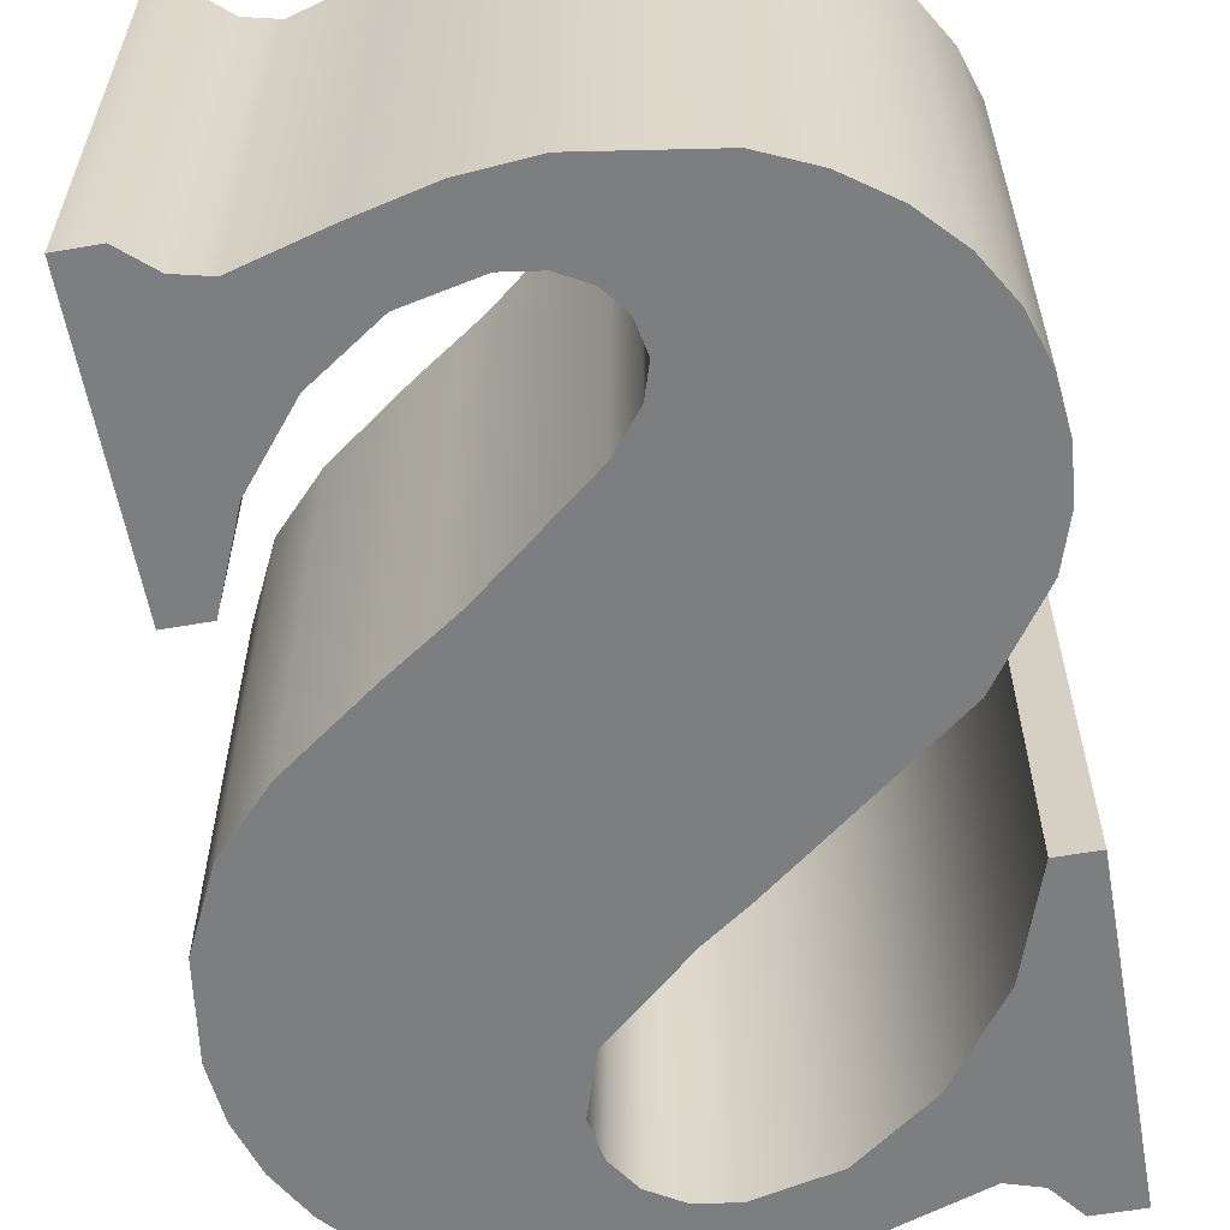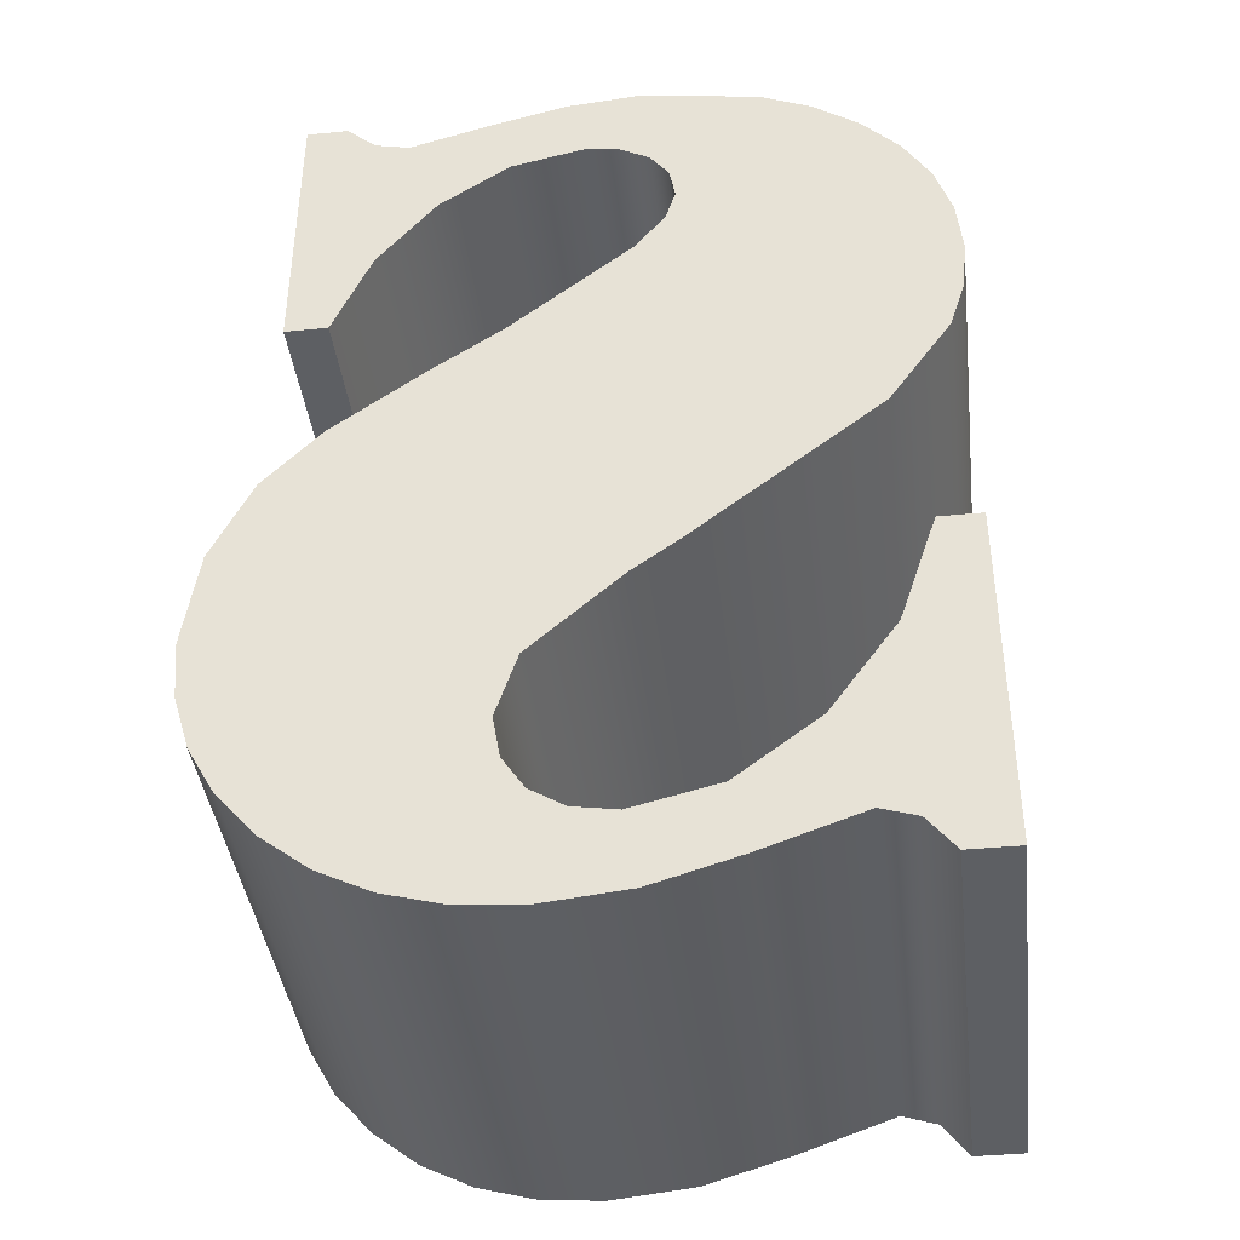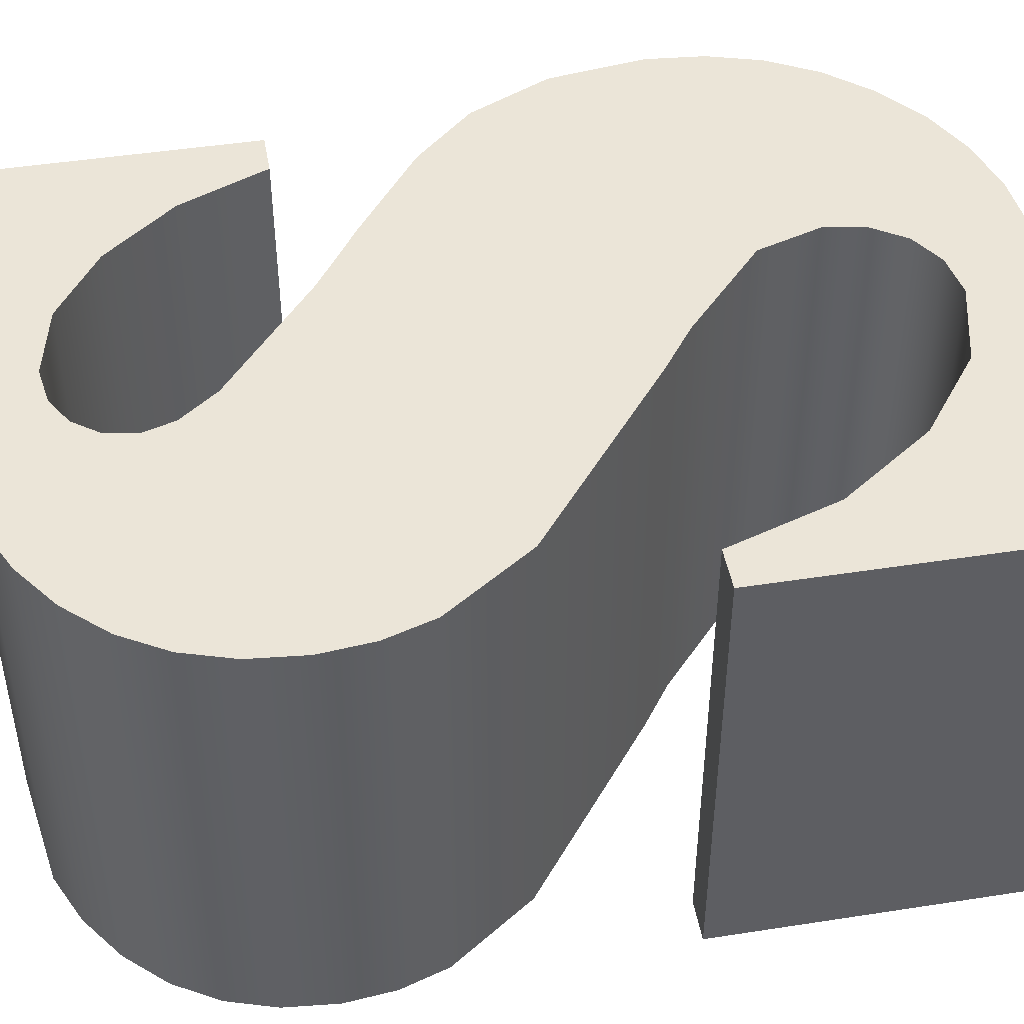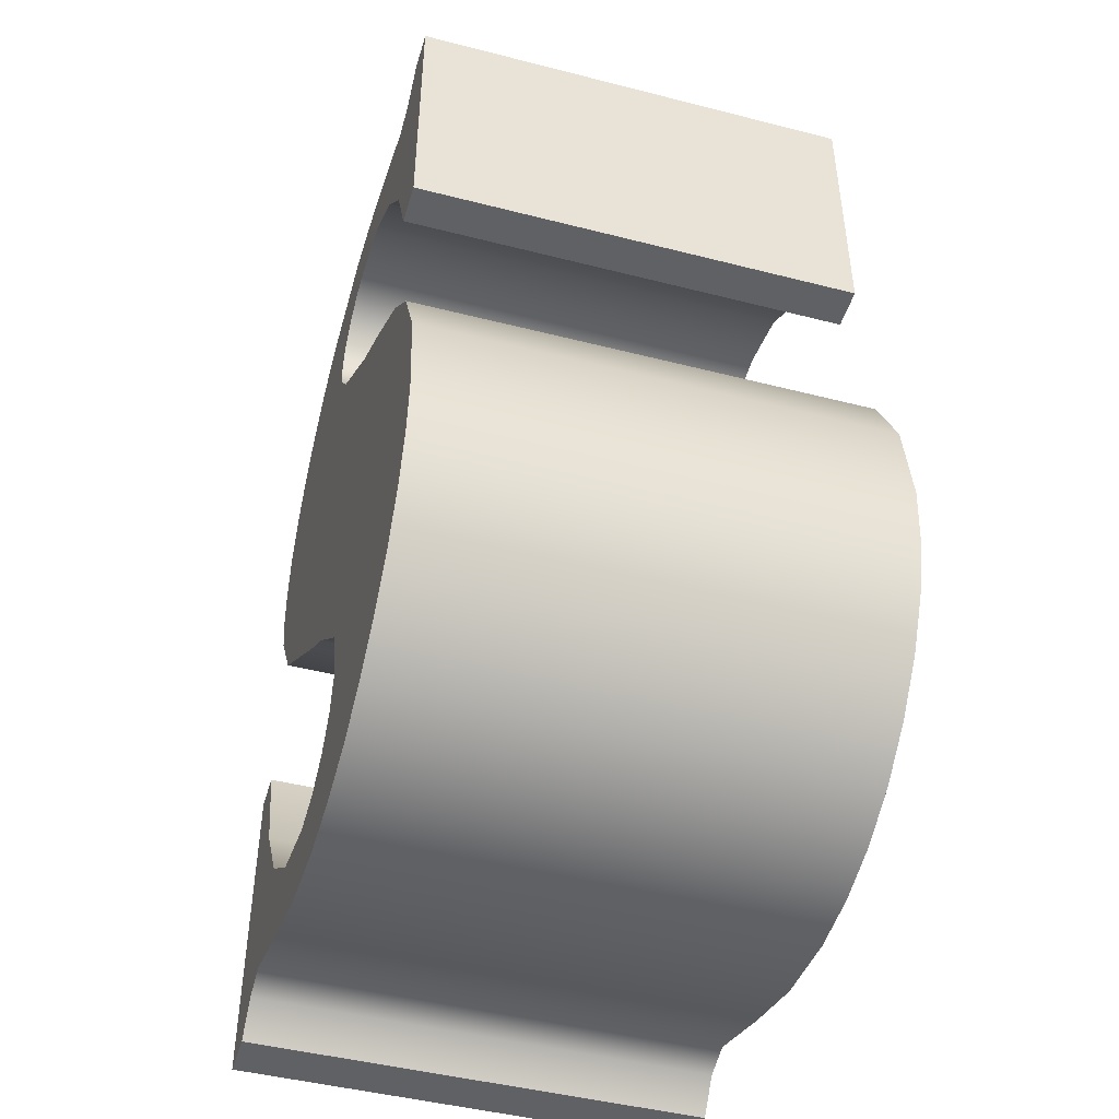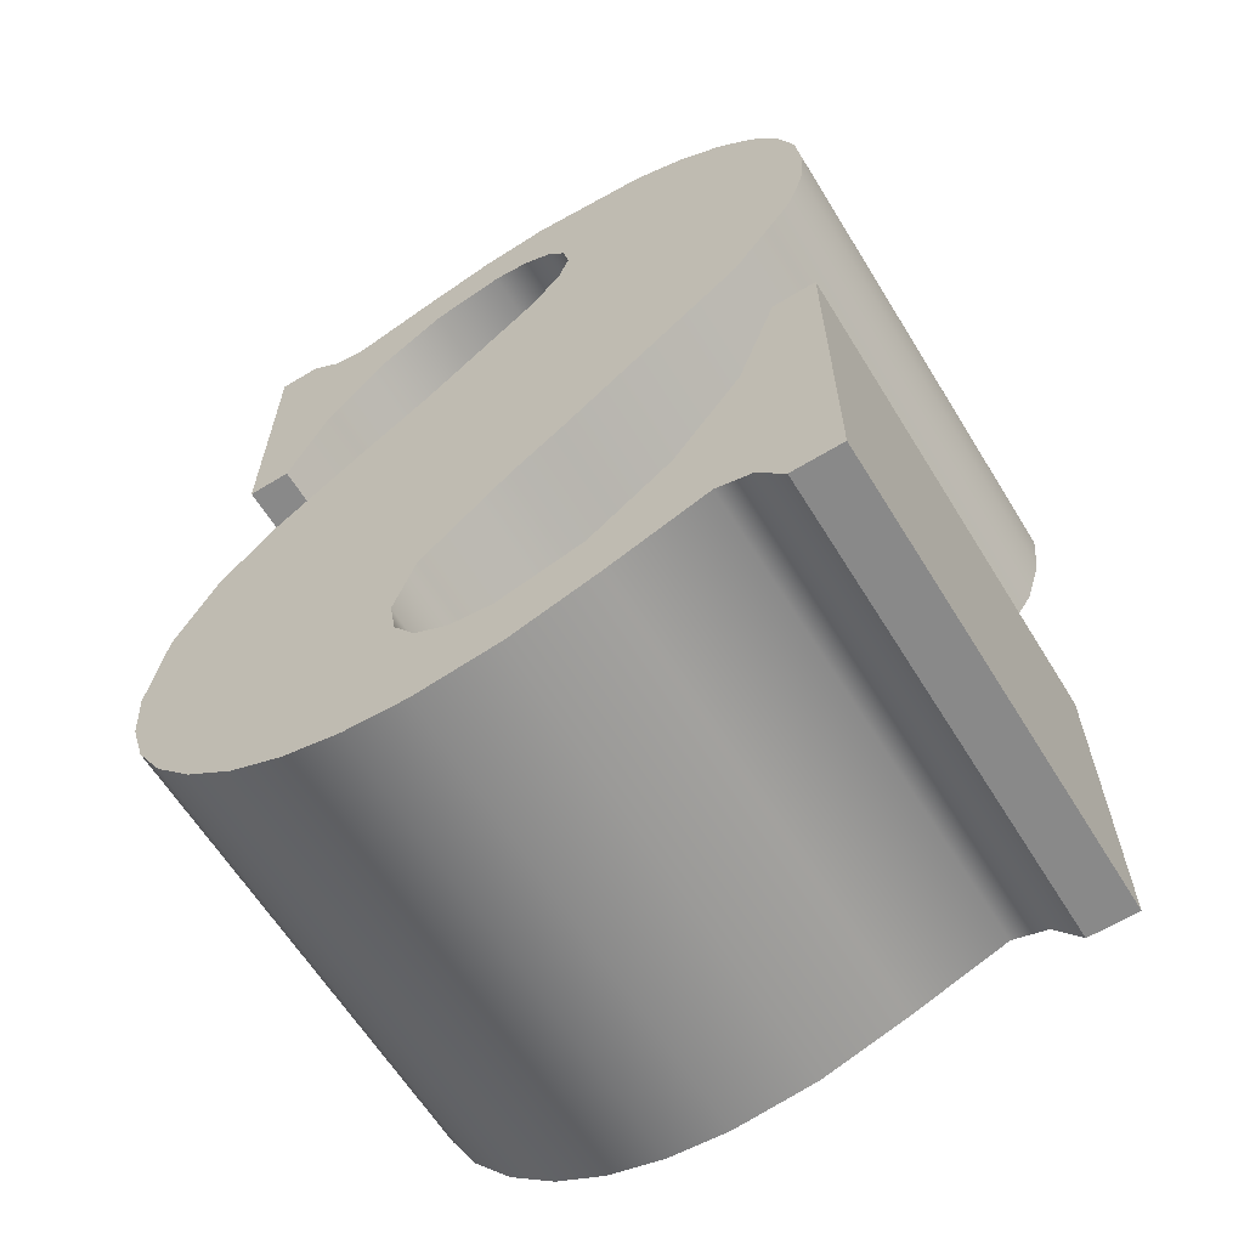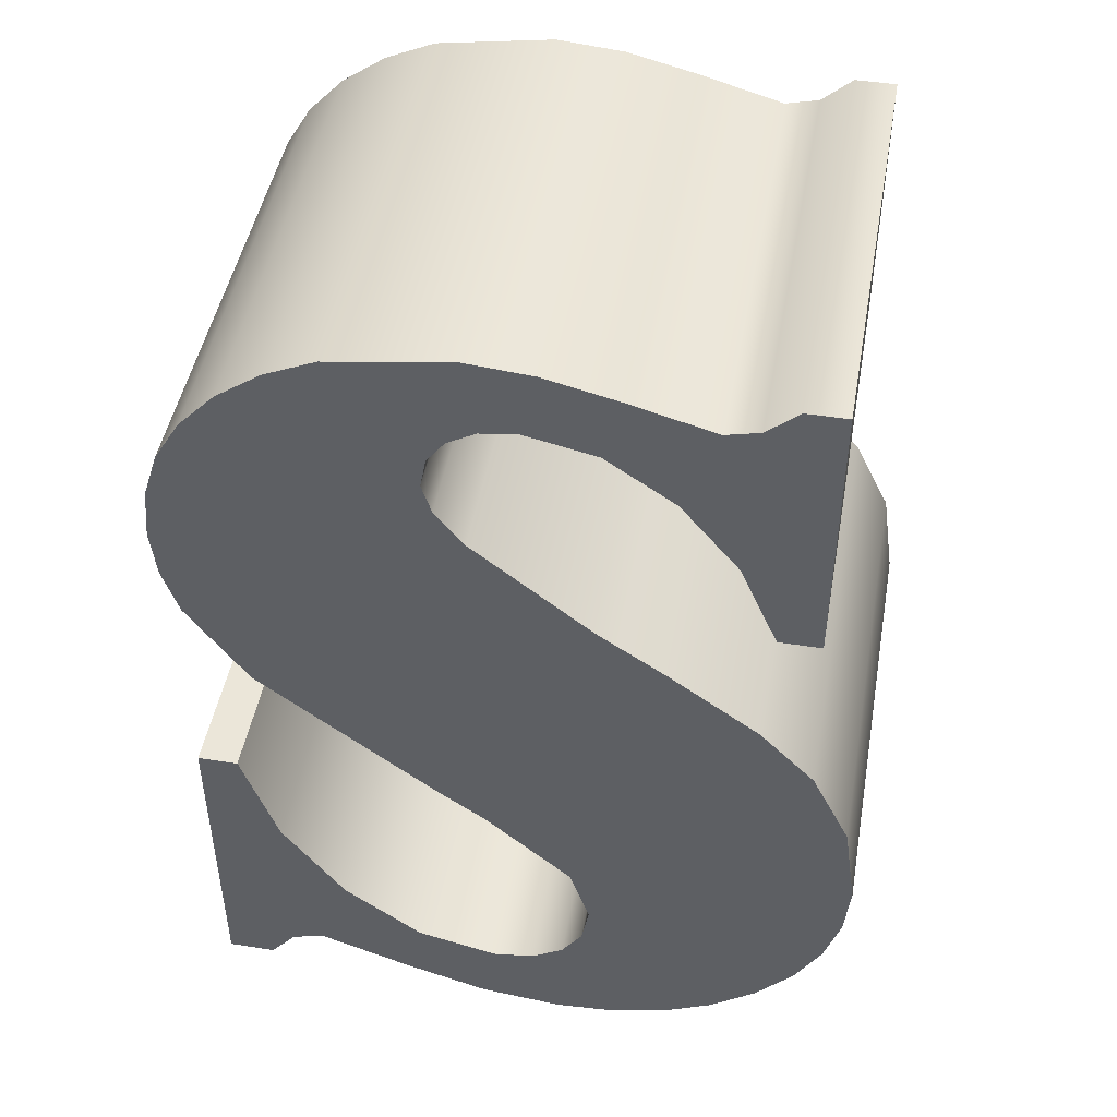
<metadata>
{"format":"obj","ext":"obj","renderer":"f3d","projection":"perspective","resolution":1024,"background":"white","views":[{"elev":-59.3,"azim":-169.8,"up":"+Z"},{"elev":-40.4,"azim":-173.1,"up":"+Y"},{"elev":46.0,"azim":-100.1,"up":"+Z"},{"elev":-46.3,"azim":73.7,"up":"+Y"},{"elev":-63.1,"azim":-148.3,"up":"+Y"},{"elev":46.8,"azim":10.1,"up":"+Y"}]}
</metadata>
<code>
o mesh8/mesh8-geometry#mesh8-geometry
v -0.5697 -0.2398 0.4833
v -0.569 -0.2405 0.4833
v -0.5691 -0.2408 0.4833
v -0.5688 -0.2397 0.4833
v -0.5691 -0.2408 0.4865
v -0.5691 -0.2438 0.4833
v -0.5697 -0.2398 0.4865
v -0.5689 -0.2404 0.4833
v -0.569 -0.2405 0.4865
v -0.569 -0.241 0.4865
v -0.57 -0.24 0.4833
v -0.569 -0.241 0.4833
v -0.5688 -0.2397 0.4865
v -0.57 -0.24 0.4865
v -0.5687 -0.2402 0.4833
v -0.5691 -0.2438 0.4865
v -0.5703 -0.2402 0.4833
v -0.5688 -0.244 0.4833
v -0.5683 -0.2397 0.4833
v -0.5687 -0.2402 0.4865
v -0.5689 -0.2404 0.4865
v -0.5688 -0.2412 0.4865
v -0.5688 -0.244 0.4865
v -0.5703 -0.2428 0.4833
v -0.5703 -0.2402 0.4865
v -0.5688 -0.2412 0.4833
v -0.5683 -0.2397 0.4865
v -0.5685 -0.2402 0.4833
v -0.5685 -0.2402 0.4865
v -0.5706 -0.2405 0.4833
v -0.568 -0.2419 0.4833
v -0.5681 -0.2446 0.4865
v -0.5678 -0.2399 0.4833
v -0.5703 -0.2428 0.4865
v -0.568 -0.2403 0.4833
v -0.568 -0.2419 0.4865
v -0.5708 -0.2408 0.4833
v -0.5706 -0.2405 0.4865
v -0.5681 -0.2446 0.4833
v -0.5678 -0.2399 0.4865
v -0.568 -0.2403 0.4865
v -0.5708 -0.2422 0.4833
v -0.5708 -0.2422 0.4865
v -0.568 -0.245 0.4833
v -0.568 -0.245 0.4865
v -0.5673 -0.24 0.4833
v -0.5675 -0.2406 0.4833
v -0.5708 -0.2408 0.4865
v -0.5675 -0.2406 0.4865
v -0.5678 -0.242 0.4833
v -0.5709 -0.2411 0.4833
v -0.5678 -0.2463 0.4865
v -0.5673 -0.24 0.4865
v -0.5678 -0.242 0.4865
v -0.5709 -0.2419 0.4833
v -0.5709 -0.2419 0.4865
v -0.5709 -0.2411 0.4865
v -0.5678 -0.2463 0.4833
v -0.568 -0.2453 0.4833
v -0.568 -0.2453 0.4865
v -0.567 -0.24 0.4833
v -0.5671 -0.2411 0.4833
v -0.5675 -0.2422 0.4833
v -0.5709 -0.2415 0.4833
v -0.5682 -0.2456 0.4865
v -0.5675 -0.2422 0.4865
v -0.5671 -0.2411 0.4865
v -0.567 -0.24 0.4865
v -0.5709 -0.2415 0.4865
v -0.5682 -0.2456 0.4833
v -0.5674 -0.2462 0.4833
v -0.5682 -0.2463 0.4865
v -0.5674 -0.2462 0.4865
v -0.5668 -0.2398 0.4833
v -0.5668 -0.2417 0.4833
v -0.5669 -0.2427 0.4833
v -0.5682 -0.2463 0.4833
v -0.5684 -0.2457 0.4865
v -0.5669 -0.2427 0.4865
v -0.5668 -0.2417 0.4865
v -0.5668 -0.2398 0.4865
v -0.5684 -0.2457 0.4833
v -0.567 -0.246 0.4833
v -0.567 -0.246 0.4865
v -0.5687 -0.2457 0.4865
v -0.5688 -0.2463 0.4833
v -0.5665 -0.2398 0.4833
v -0.5665 -0.2417 0.4833
v -0.5665 -0.2417 0.4865
v -0.5665 -0.2431 0.4865
v -0.5687 -0.2457 0.4833
v -0.5667 -0.2457 0.4833
v -0.5688 -0.2463 0.4865
v -0.5667 -0.2457 0.4865
v -0.5665 -0.2398 0.4865
v -0.5665 -0.2431 0.4833
v -0.5693 -0.2456 0.4865
v -0.5694 -0.2461 0.4833
v -0.5693 -0.2456 0.4833
v -0.5662 -0.2437 0.4865
v -0.5665 -0.2454 0.4865
v -0.5665 -0.2454 0.4833
v -0.5694 -0.2461 0.4865
v -0.5662 -0.2437 0.4833
v -0.5699 -0.2452 0.4865
v -0.5701 -0.2459 0.4833
v -0.5699 -0.2452 0.4833
v -0.5661 -0.2443 0.4865
v -0.5663 -0.2451 0.4865
v -0.5663 -0.2451 0.4833
v -0.5701 -0.2459 0.4865
v -0.5661 -0.2443 0.4833
v -0.5662 -0.2447 0.4865
v -0.5662 -0.2447 0.4833
v -0.5703 -0.2446 0.4865
v -0.5703 -0.2459 0.4833
v -0.5703 -0.2446 0.4833
v -0.5703 -0.2459 0.4865
v -0.5705 -0.2462 0.4865
v -0.5706 -0.2438 0.4833
v -0.5705 -0.2462 0.4833
v -0.5706 -0.2438 0.4865
v -0.5708 -0.2438 0.4865
v -0.5708 -0.2462 0.4833
v -0.5708 -0.2462 0.4865
v -0.5708 -0.2438 0.4833
f 1 2 3
f 2 1 4
f 3 2 1
f 4 1 2
f 2 5 3
f 3 5 2
f 6 1 3
f 3 1 6
f 7 4 1
f 1 4 7
f 2 4 8
f 8 4 2
f 5 2 9
f 9 2 5
f 10 3 5
f 5 3 10
f 6 11 1
f 1 11 6
f 6 3 12
f 12 3 6
f 4 7 13
f 13 7 4
f 1 14 7
f 7 14 1
f 8 4 15
f 15 4 8
f 8 9 2
f 2 9 8
f 9 7 5
f 5 7 9
f 3 10 12
f 12 10 3
f 5 16 10
f 10 16 5
f 6 17 11
f 11 17 6
f 14 1 11
f 11 1 14
f 6 12 18
f 18 12 6
f 7 9 13
f 13 9 7
f 13 19 4
f 4 19 13
f 14 16 7
f 7 16 14
f 15 4 19
f 19 4 15
f 20 8 15
f 15 8 20
f 9 8 21
f 21 8 9
f 7 16 5
f 5 16 7
f 22 12 10
f 10 12 22
f 10 16 23
f 23 16 10
f 24 17 6
f 6 17 24
f 25 11 17
f 17 11 25
f 11 25 14
f 14 25 11
f 18 12 26
f 26 12 18
f 23 6 18
f 18 6 23
f 13 9 21
f 21 9 13
f 19 13 27
f 27 13 19
f 25 16 14
f 14 16 25
f 15 19 28
f 28 19 15
f 8 20 21
f 21 20 8
f 15 29 20
f 20 29 15
f 12 22 26
f 26 22 12
f 10 23 22
f 22 23 10
f 6 23 16
f 16 23 6
f 24 30 17
f 17 30 24
f 16 24 6
f 6 24 16
f 30 25 17
f 17 25 30
f 18 26 31
f 31 26 18
f 18 32 23
f 23 32 18
f 13 21 20
f 20 21 13
f 13 20 27
f 27 20 13
f 27 33 19
f 19 33 27
f 25 34 16
f 16 34 25
f 28 19 35
f 35 19 28
f 29 15 28
f 28 15 29
f 27 20 29
f 29 20 27
f 22 31 26
f 26 31 22
f 22 23 36
f 36 23 22
f 24 37 30
f 30 37 24
f 24 16 34
f 34 16 24
f 25 30 38
f 38 30 25
f 18 31 39
f 39 31 18
f 32 18 39
f 39 18 32
f 36 23 32
f 32 23 36
f 33 27 40
f 40 27 33
f 35 19 33
f 33 19 35
f 38 34 25
f 25 34 38
f 41 28 35
f 35 28 41
f 28 41 29
f 29 41 28
f 27 29 41
f 41 29 27
f 31 22 36
f 36 22 31
f 42 37 24
f 24 37 42
f 37 38 30
f 30 38 37
f 43 24 34
f 34 24 43
f 39 31 44
f 44 31 39
f 44 32 39
f 39 32 44
f 36 32 45
f 45 32 36
f 27 41 40
f 40 41 27
f 40 46 33
f 33 46 40
f 35 33 47
f 47 33 35
f 48 34 38
f 38 34 48
f 35 49 41
f 41 49 35
f 36 50 31
f 31 50 36
f 42 51 37
f 37 51 42
f 24 43 42
f 42 43 24
f 38 37 48
f 48 37 38
f 48 43 34
f 34 43 48
f 44 31 50
f 50 31 44
f 32 44 45
f 45 44 32
f 45 52 36
f 36 52 45
f 40 41 49
f 49 41 40
f 46 40 53
f 53 40 46
f 47 33 46
f 46 33 47
f 49 35 47
f 47 35 49
f 50 36 54
f 54 36 50
f 55 51 42
f 42 51 55
f 51 48 37
f 37 48 51
f 56 42 43
f 43 42 56
f 57 43 48
f 48 43 57
f 58 44 50
f 50 44 58
f 59 45 44
f 44 45 59
f 60 52 45
f 45 52 60
f 36 52 54
f 54 52 36
f 40 49 53
f 53 49 40
f 53 61 46
f 46 61 53
f 47 46 62
f 62 46 47
f 62 49 47
f 47 49 62
f 54 63 50
f 50 63 54
f 51 55 64
f 64 55 51
f 42 56 55
f 55 56 42
f 48 51 57
f 57 51 48
f 57 56 43
f 43 56 57
f 58 59 44
f 44 59 58
f 58 50 63
f 63 50 58
f 45 59 60
f 60 59 45
f 65 52 60
f 60 52 65
f 54 52 66
f 66 52 54
f 53 49 67
f 67 49 53
f 61 53 68
f 68 53 61
f 62 46 61
f 61 46 62
f 49 62 67
f 67 62 49
f 63 54 66
f 66 54 63
f 55 69 64
f 64 69 55
f 64 57 51
f 51 57 64
f 69 55 56
f 56 55 69
f 56 57 69
f 69 57 56
f 58 70 59
f 59 70 58
f 58 63 71
f 71 63 58
f 70 60 59
f 59 60 70
f 65 72 52
f 52 72 65
f 60 70 65
f 65 70 60
f 66 52 73
f 73 52 66
f 53 67 68
f 68 67 53
f 68 74 61
f 61 74 68
f 62 61 75
f 75 61 62
f 75 67 62
f 62 67 75
f 66 76 63
f 63 76 66
f 57 64 69
f 69 64 57
f 77 70 58
f 58 70 77
f 71 63 76
f 76 63 71
f 73 58 71
f 71 58 73
f 78 72 65
f 65 72 78
f 77 52 72
f 72 52 77
f 70 78 65
f 65 78 70
f 58 73 52
f 52 73 58
f 66 73 79
f 79 73 66
f 68 67 80
f 80 67 68
f 74 68 81
f 81 68 74
f 75 61 74
f 74 61 75
f 67 75 80
f 80 75 67
f 76 66 79
f 79 66 76
f 77 82 70
f 70 82 77
f 52 77 58
f 58 77 52
f 71 76 83
f 83 76 71
f 71 84 73
f 73 84 71
f 85 72 78
f 78 72 85
f 72 86 77
f 77 86 72
f 78 70 82
f 82 70 78
f 79 73 84
f 84 73 79
f 68 80 81
f 81 80 68
f 81 87 74
f 74 87 81
f 75 74 88
f 88 74 75
f 75 89 80
f 80 89 75
f 90 76 79
f 79 76 90
f 77 91 82
f 82 91 77
f 83 76 92
f 92 76 83
f 84 71 83
f 83 71 84
f 85 93 72
f 72 93 85
f 82 85 78
f 78 85 82
f 86 72 93
f 93 72 86
f 86 91 77
f 77 91 86
f 79 84 94
f 94 84 79
f 81 80 89
f 89 80 81
f 87 81 95
f 95 81 87
f 88 74 87
f 87 74 88
f 89 75 88
f 88 75 89
f 76 90 96
f 96 90 76
f 79 94 90
f 90 94 79
f 85 82 91
f 91 82 85
f 92 76 96
f 96 76 92
f 94 83 92
f 92 83 94
f 83 94 84
f 84 94 83
f 97 93 85
f 85 93 97
f 93 98 86
f 86 98 93
f 86 99 91
f 91 99 86
f 81 89 95
f 95 89 81
f 89 87 95
f 95 87 89
f 87 89 88
f 88 89 87
f 100 96 90
f 90 96 100
f 90 94 101
f 101 94 90
f 91 97 85
f 85 97 91
f 92 96 102
f 102 96 92
f 102 94 92
f 92 94 102
f 97 103 93
f 93 103 97
f 98 93 103
f 103 93 98
f 98 99 86
f 86 99 98
f 97 91 99
f 99 91 97
f 96 100 104
f 104 100 96
f 90 101 100
f 100 101 90
f 94 102 101
f 101 102 94
f 102 96 104
f 104 96 102
f 105 103 97
f 97 103 105
f 103 106 98
f 98 106 103
f 98 107 99
f 99 107 98
f 99 105 97
f 97 105 99
f 108 104 100
f 100 104 108
f 100 101 109
f 109 101 100
f 110 101 102
f 102 101 110
f 102 104 110
f 110 104 102
f 105 111 103
f 103 111 105
f 106 103 111
f 111 103 106
f 106 107 98
f 98 107 106
f 105 99 107
f 107 99 105
f 104 108 112
f 112 108 104
f 100 113 108
f 108 113 100
f 101 110 109
f 109 110 101
f 100 109 113
f 113 109 100
f 110 104 114
f 114 104 110
f 115 111 105
f 105 111 115
f 111 116 106
f 106 116 111
f 106 117 107
f 107 117 106
f 117 105 107
f 107 105 117
f 113 112 108
f 108 112 113
f 114 104 112
f 112 104 114
f 114 109 110
f 110 109 114
f 109 114 113
f 113 114 109
f 115 118 111
f 111 118 115
f 105 117 115
f 115 117 105
f 116 111 118
f 118 111 116
f 116 117 106
f 106 117 116
f 112 113 114
f 114 113 112
f 115 119 118
f 118 119 115
f 120 115 117
f 117 115 120
f 119 116 118
f 118 116 119
f 121 117 116
f 116 117 121
f 122 119 115
f 115 119 122
f 115 120 122
f 122 120 115
f 121 120 117
f 117 120 121
f 116 119 121
f 121 119 116
f 123 119 122
f 122 119 123
f 120 123 122
f 122 123 120
f 124 120 121
f 121 120 124
f 119 124 121
f 121 124 119
f 119 123 125
f 125 123 119
f 123 120 126
f 126 120 123
f 120 124 126
f 126 124 120
f 124 119 125
f 125 119 124
f 123 124 125
f 125 124 123
f 124 123 126
f 126 123 124

</code>
